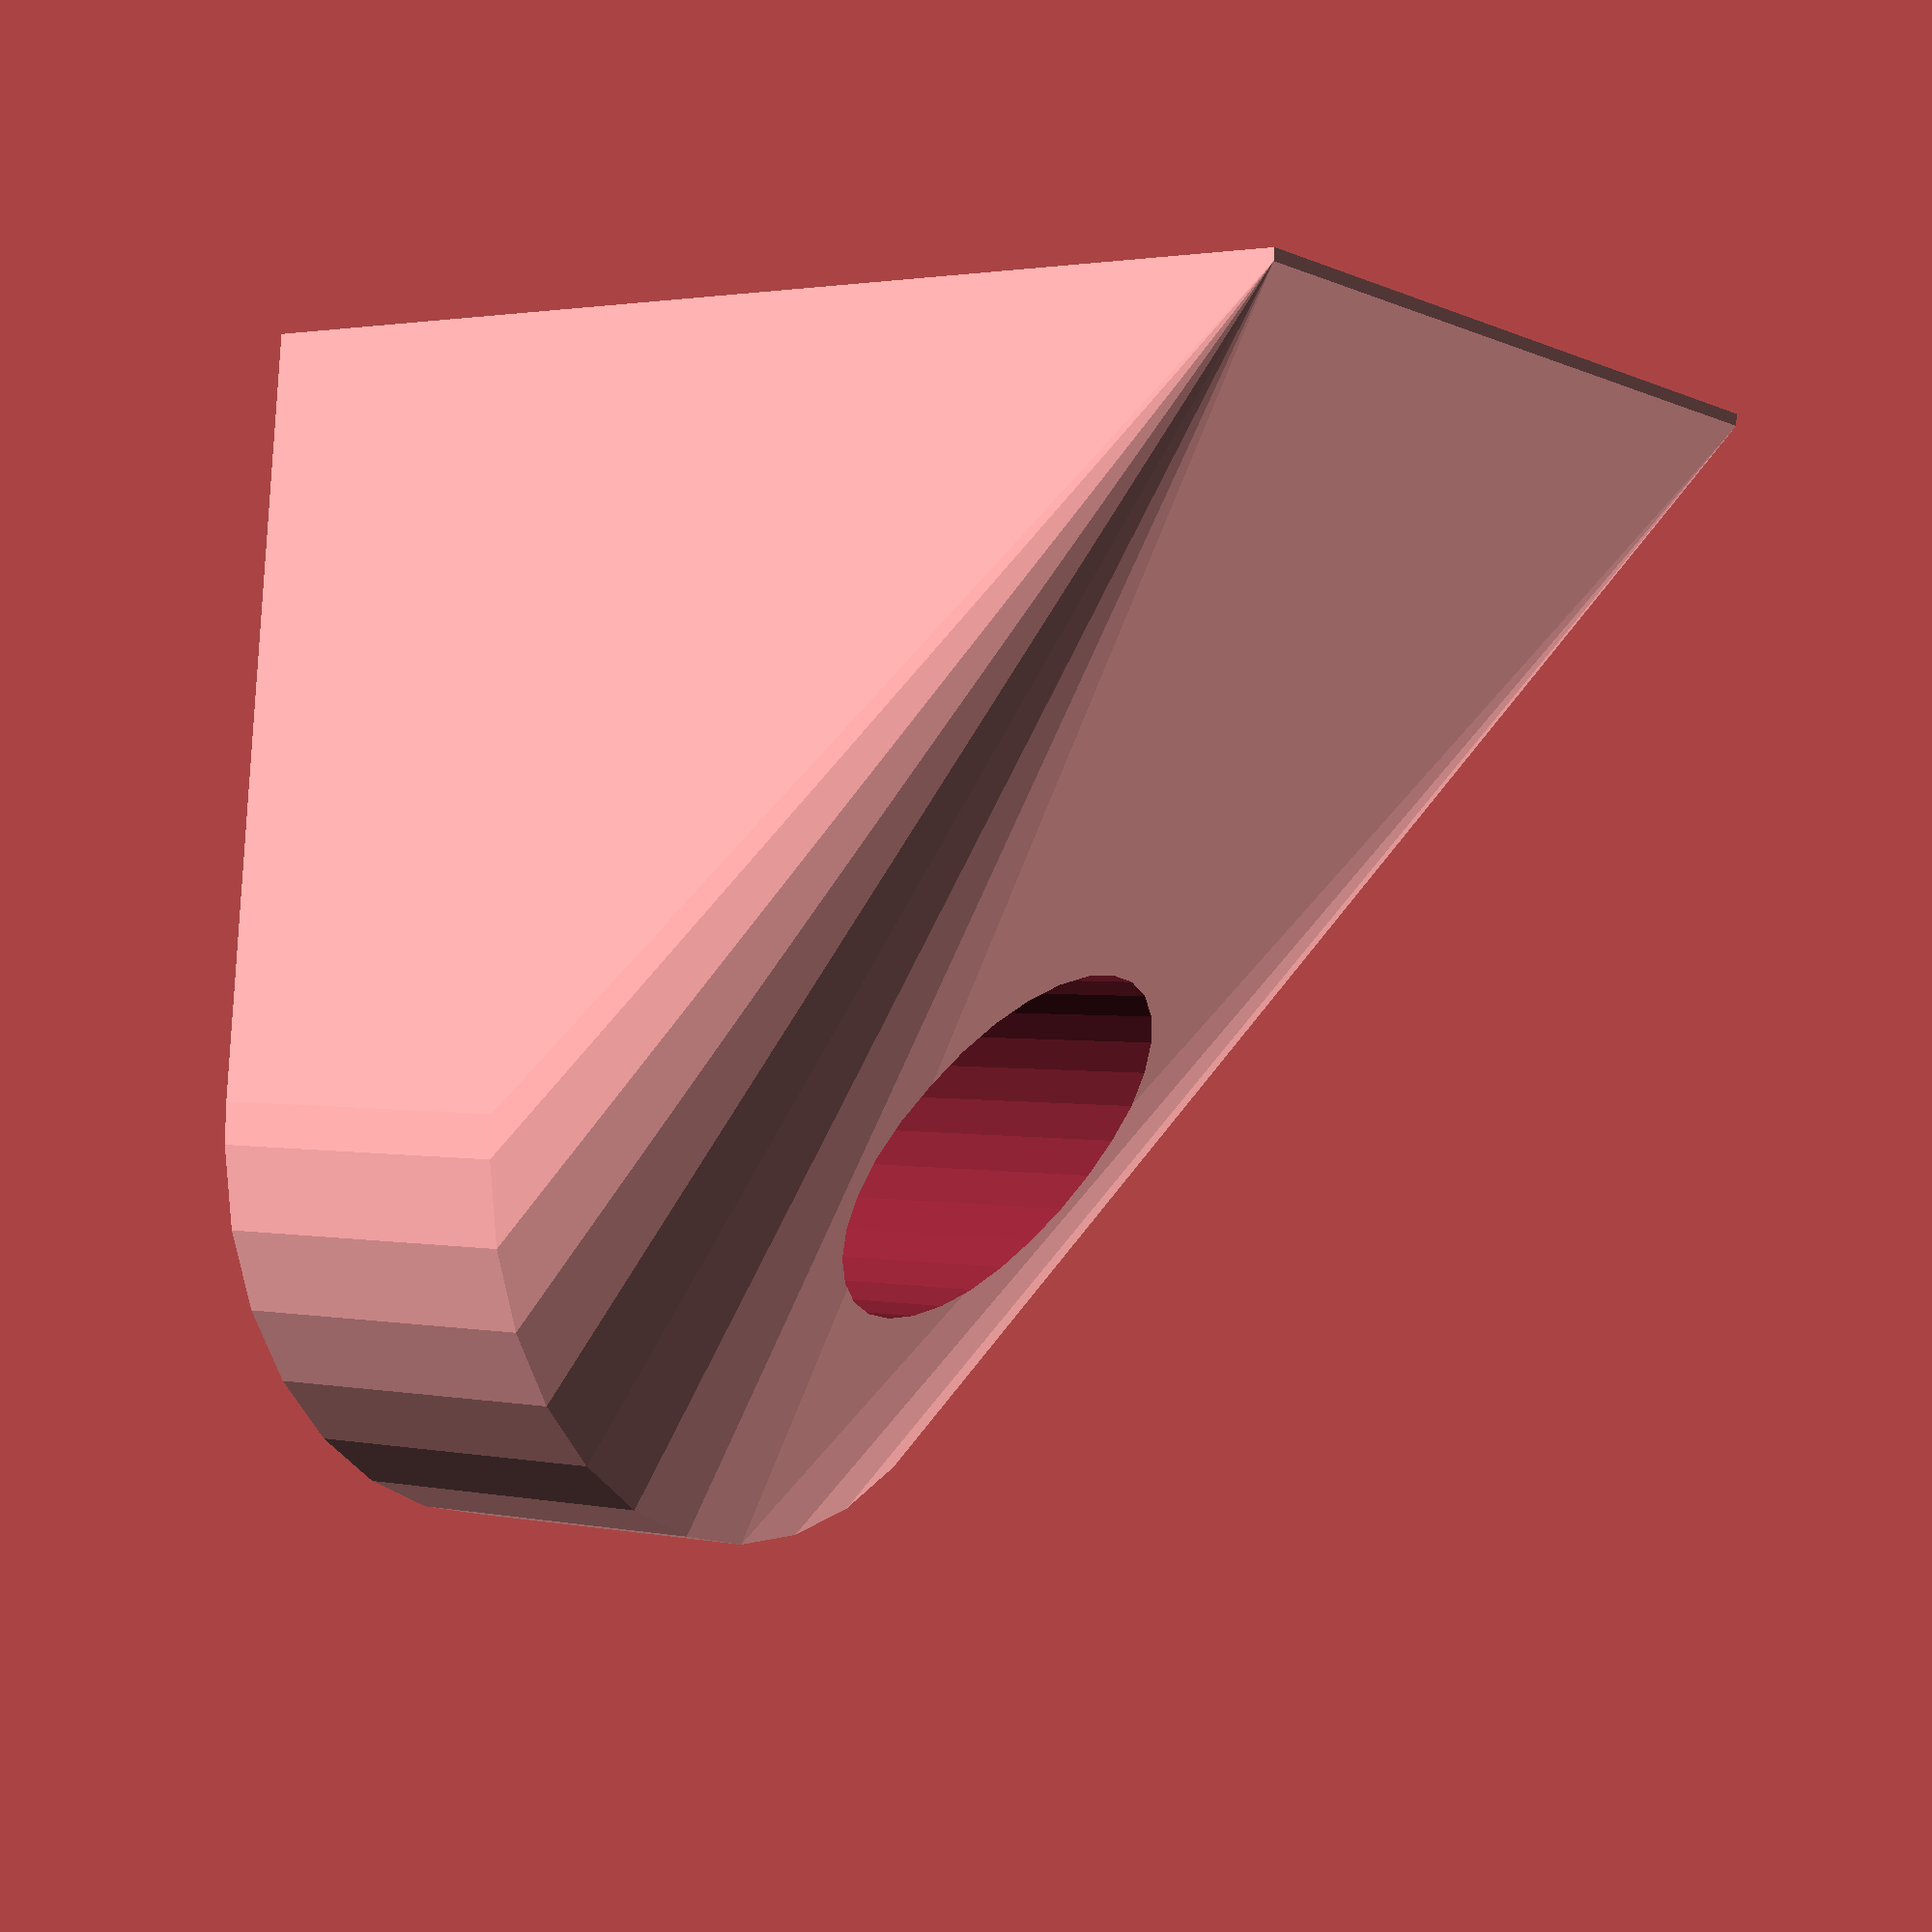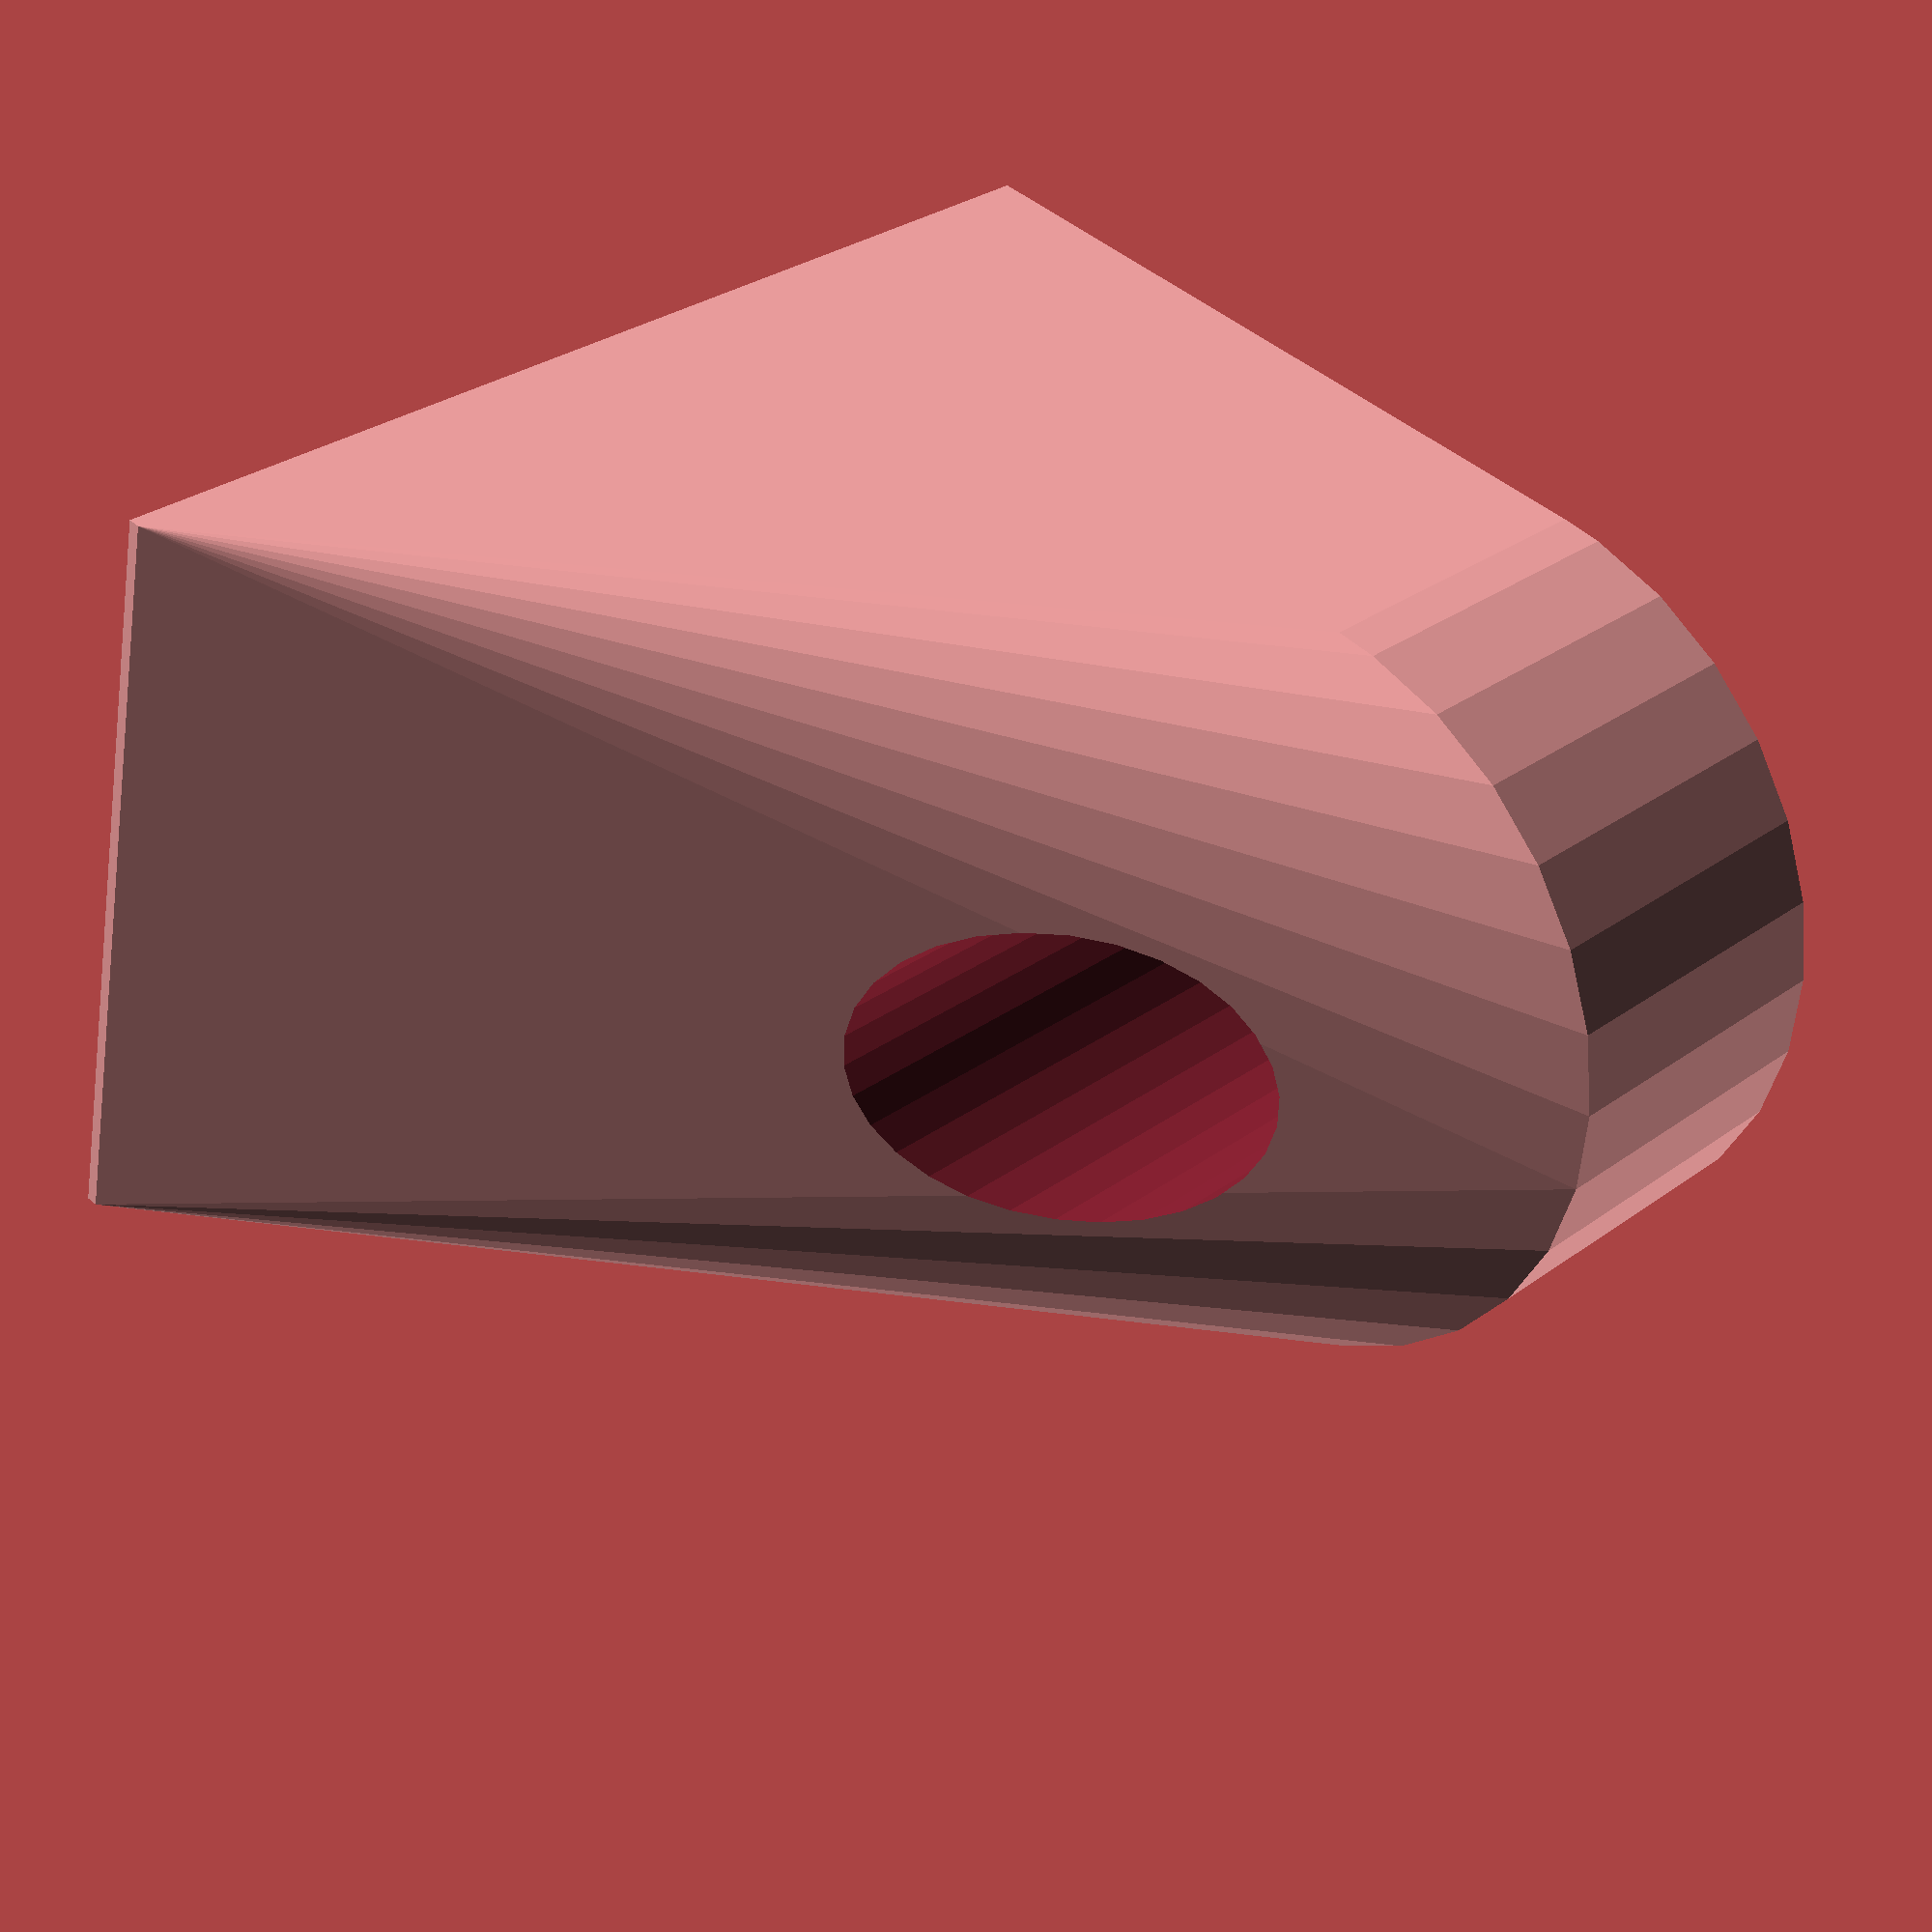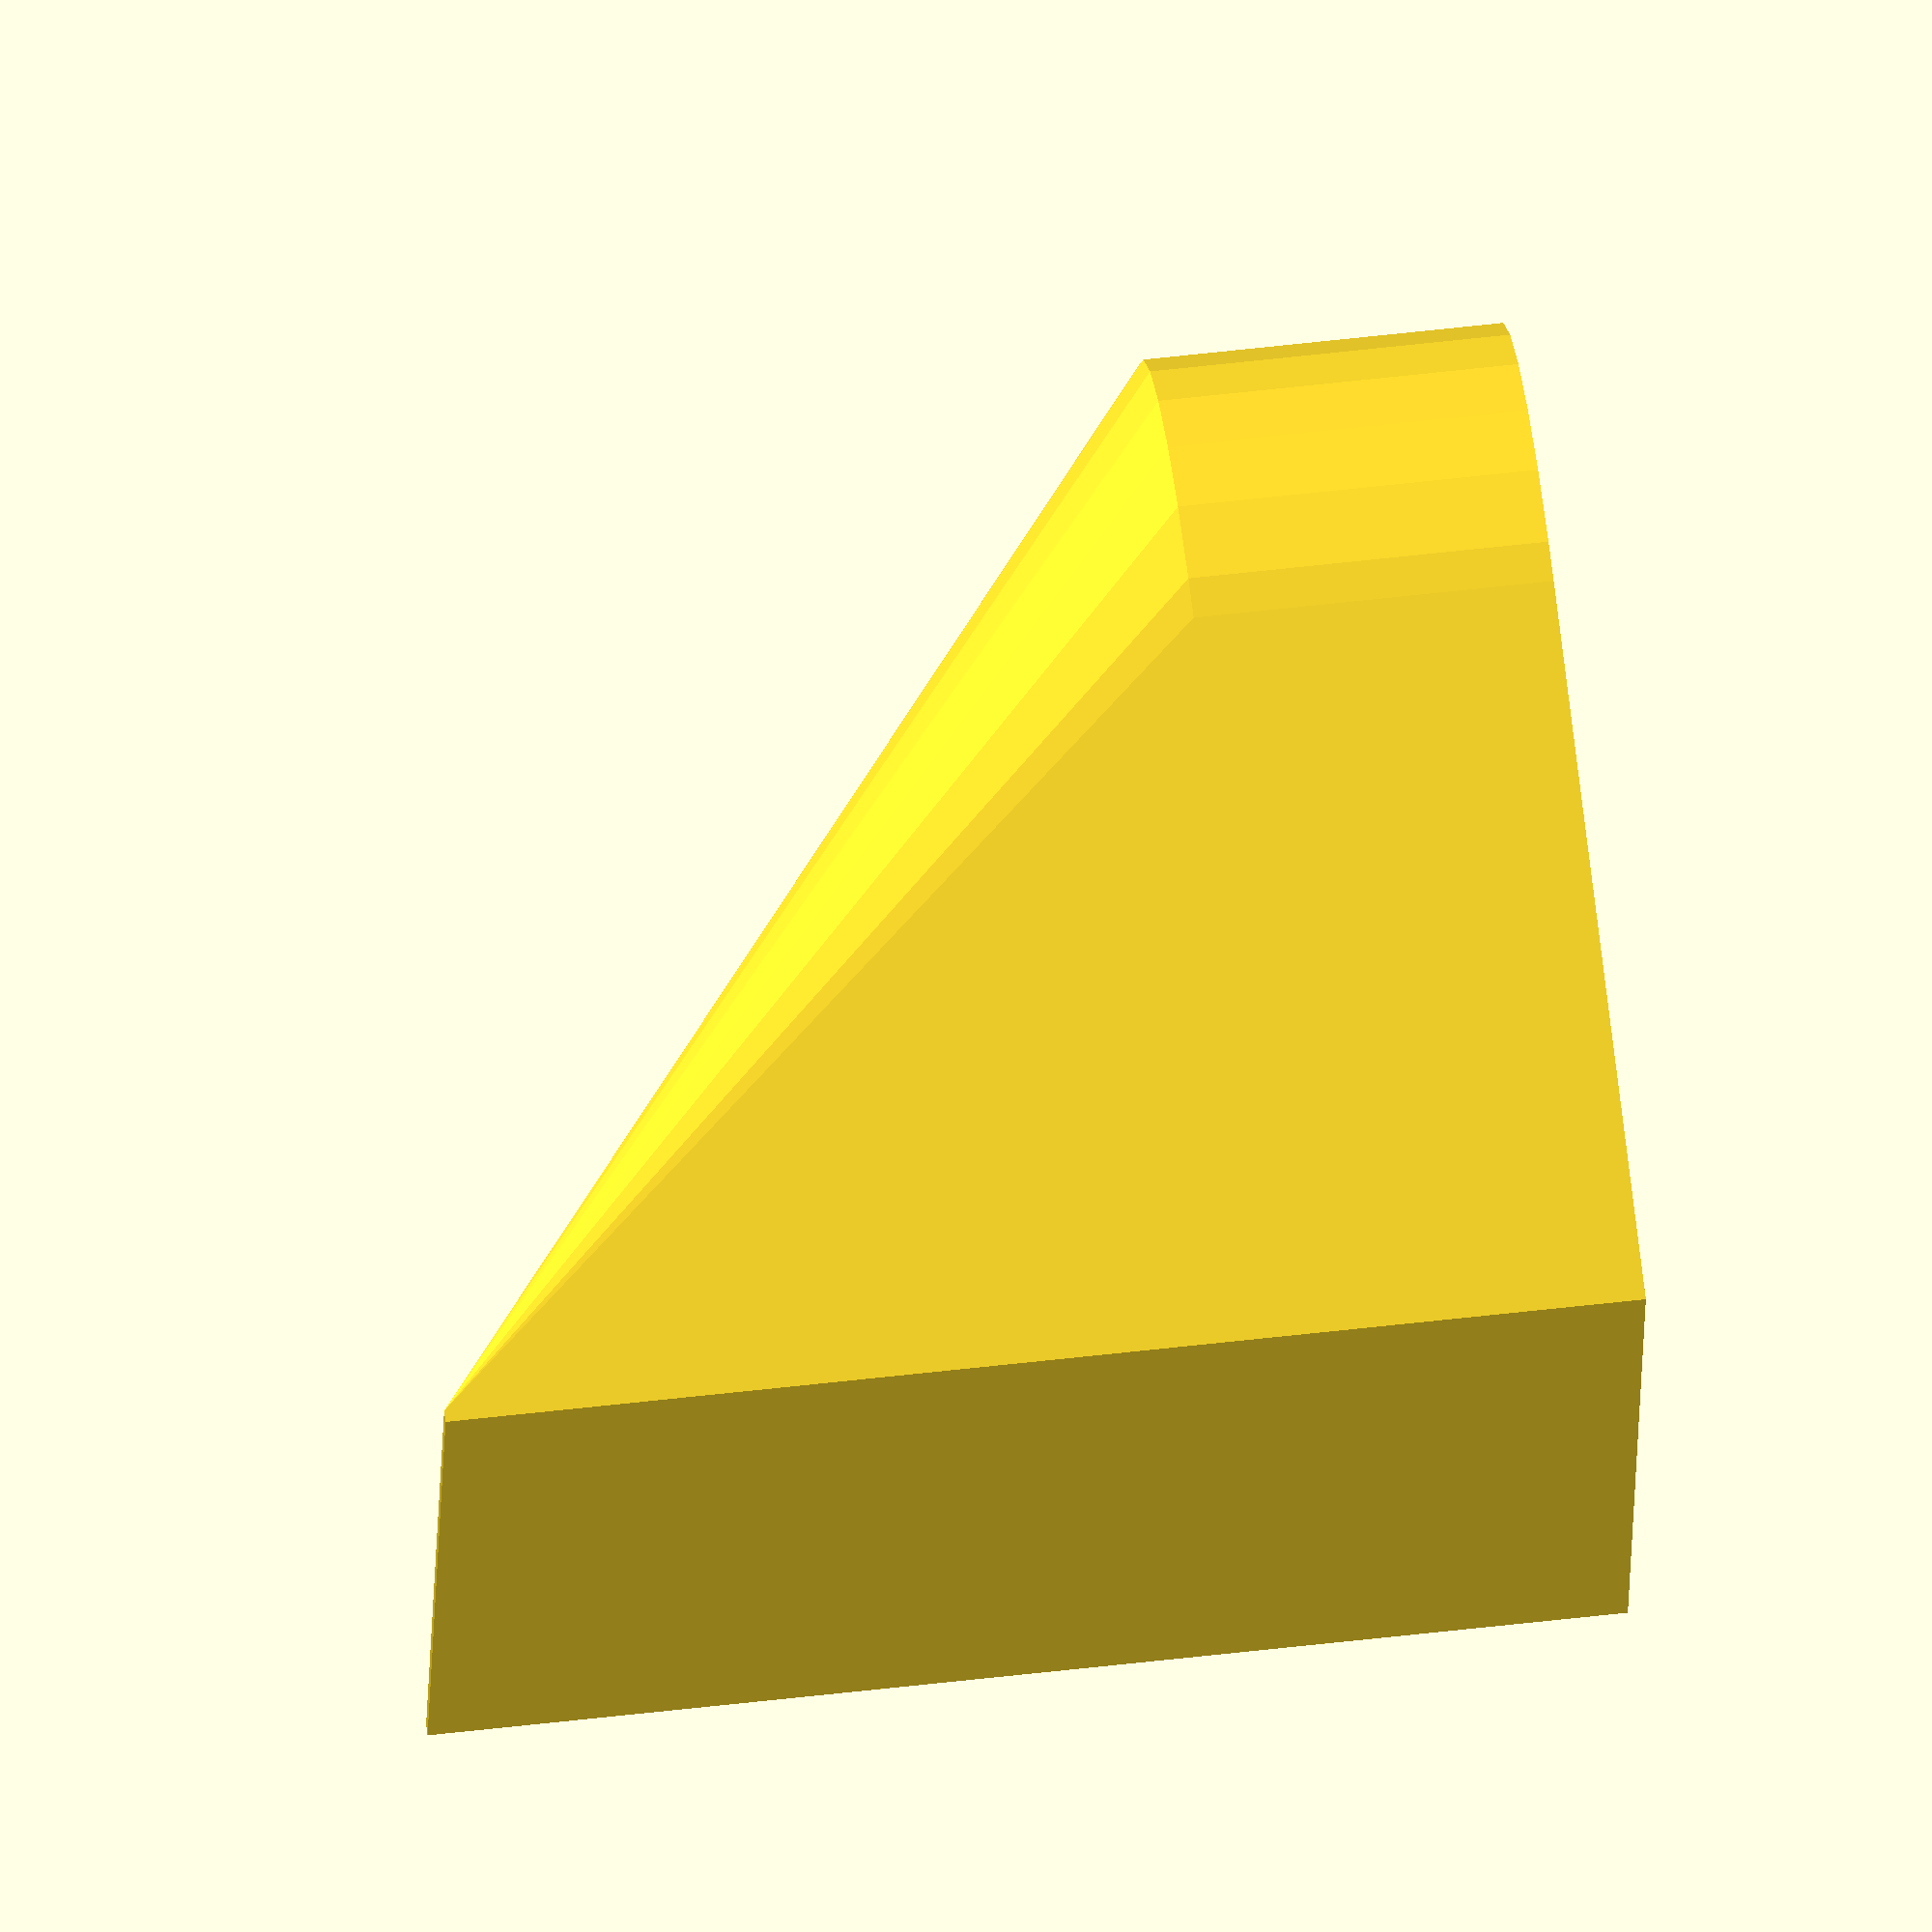
<openscad>
module bolt_hole_cone(
    base_height=3,
    hole_d=2.9,
    wall = 2,
    wall_extra = 3,
    height_extra = 7,
    border = 0.1
) {

  out_d = hole_d + wall * 2;
  
  translate([-out_d/2 - wall_extra, 0, -base_height]) {
    difference() {
      hull() {
        cylinder(d=out_d, h=base_height);
        translate([0, -out_d/2, 0]) {
          cube([out_d/2 + wall_extra, out_d, base_height]);
        }
        translate([out_d/2 + wall_extra-border, -out_d/2, -height_extra]) {
          cube([border, out_d, 1]);
        }
      }
      translate([0, 0, -height_extra]) {
        cylinder(d=hole_d, h=base_height+height_extra);
      }
    }
  }
  
}

$fn = 30;
bolt_hole_cone();


</openscad>
<views>
elev=178.4 azim=84.0 roll=52.6 proj=p view=wireframe
elev=150.7 azim=167.8 roll=317.3 proj=p view=wireframe
elev=122.4 azim=349.6 roll=276.9 proj=o view=wireframe
</views>
